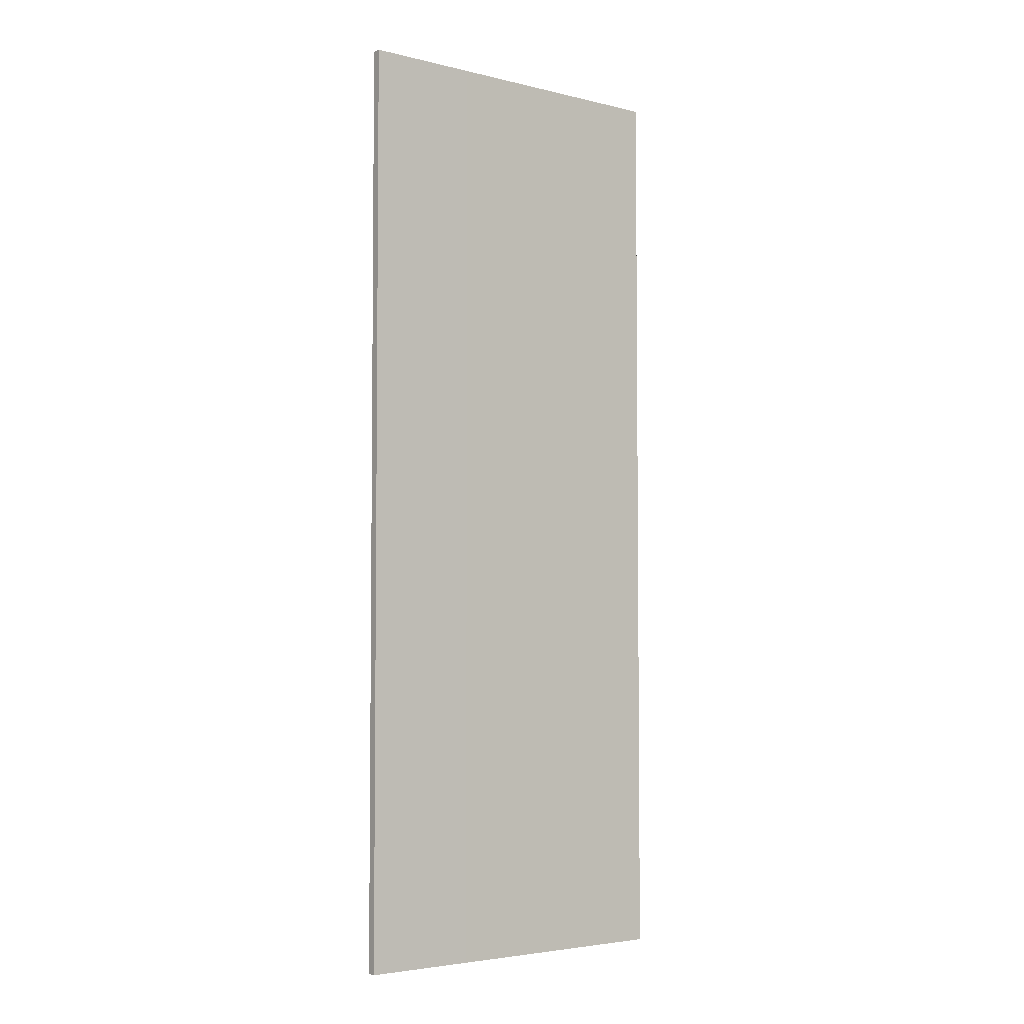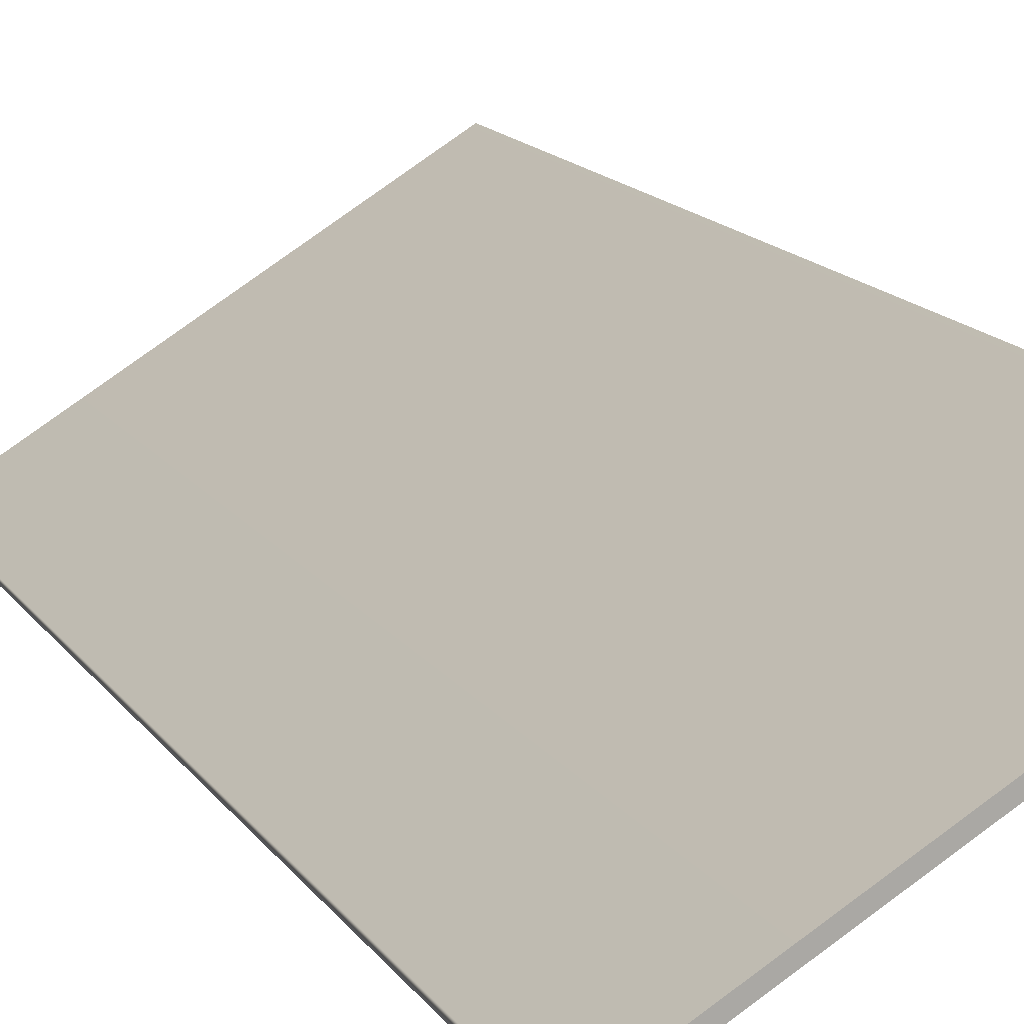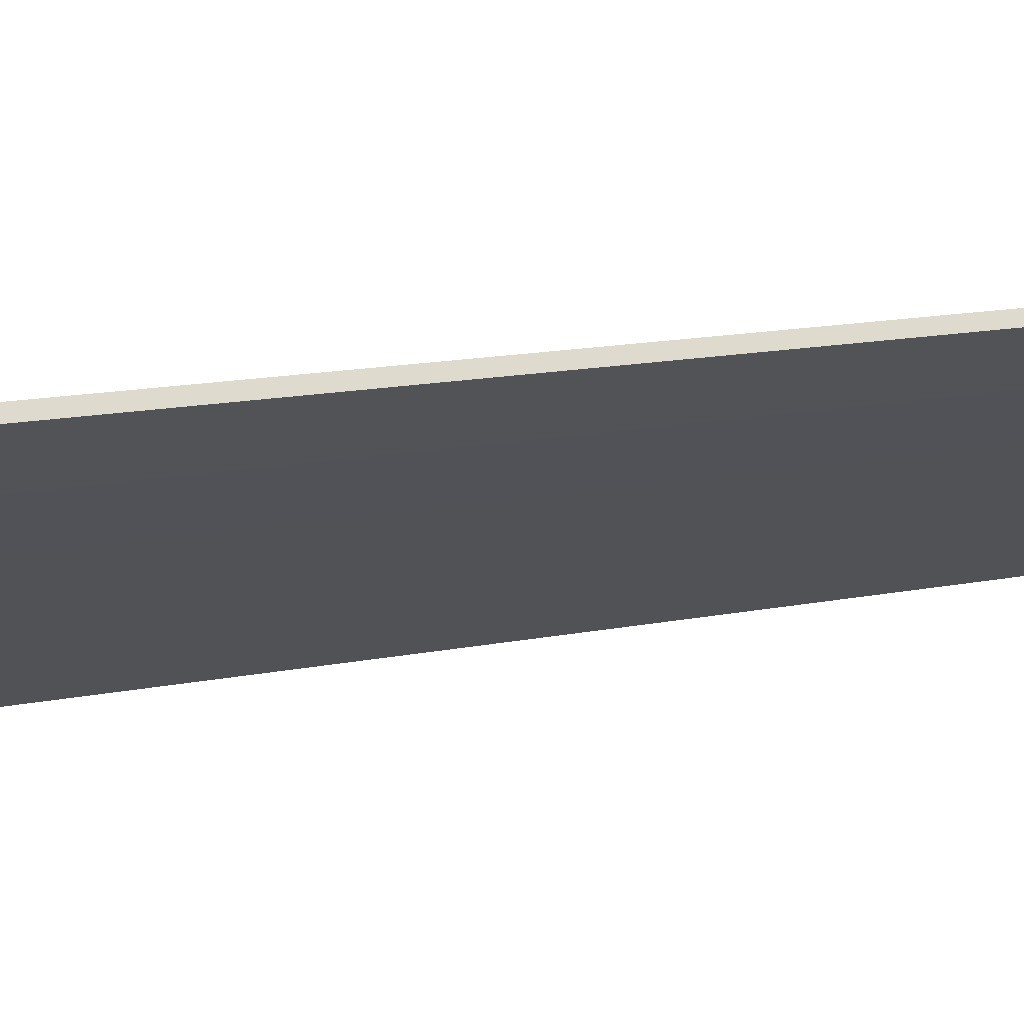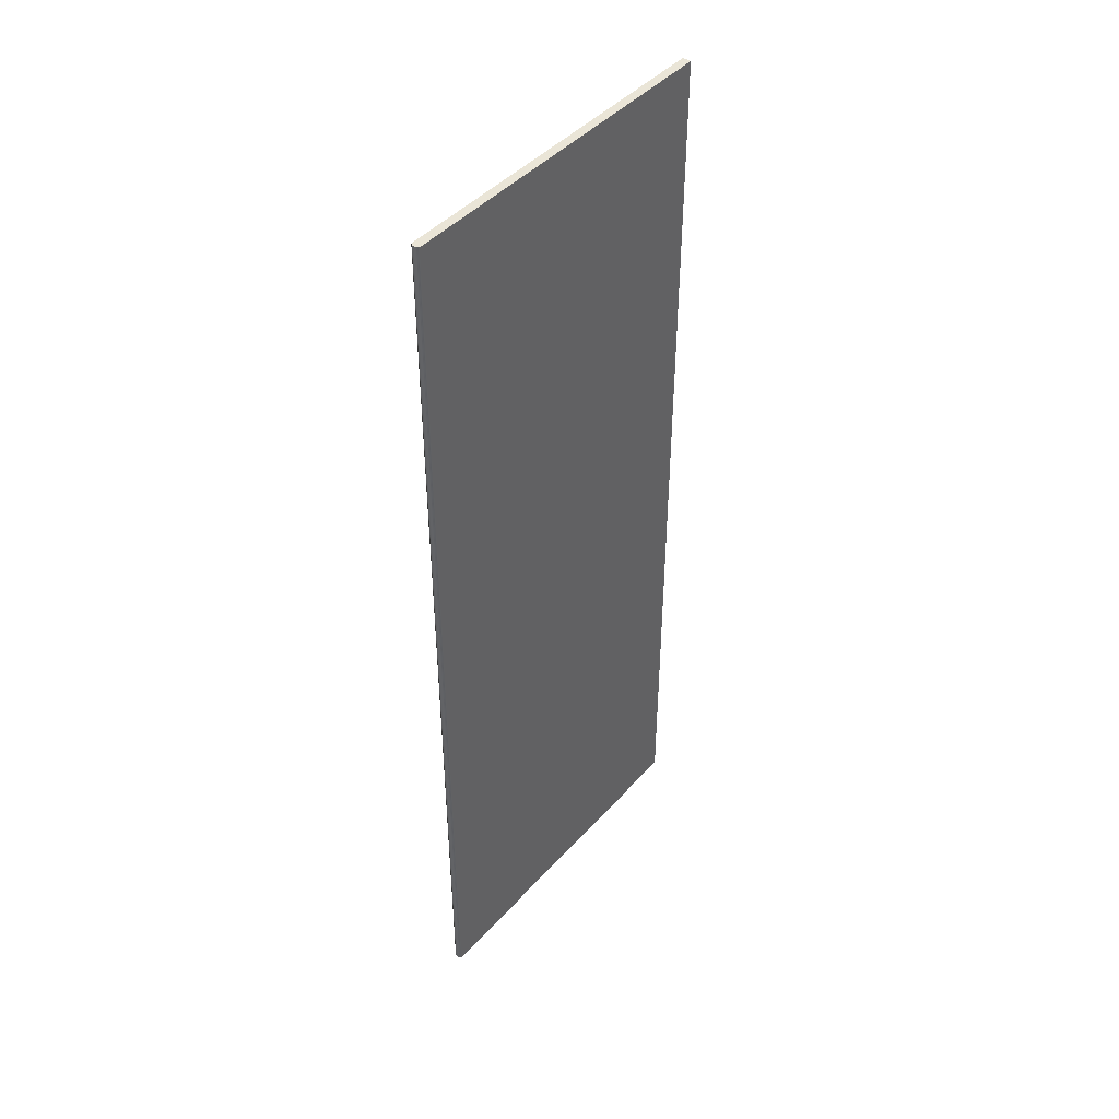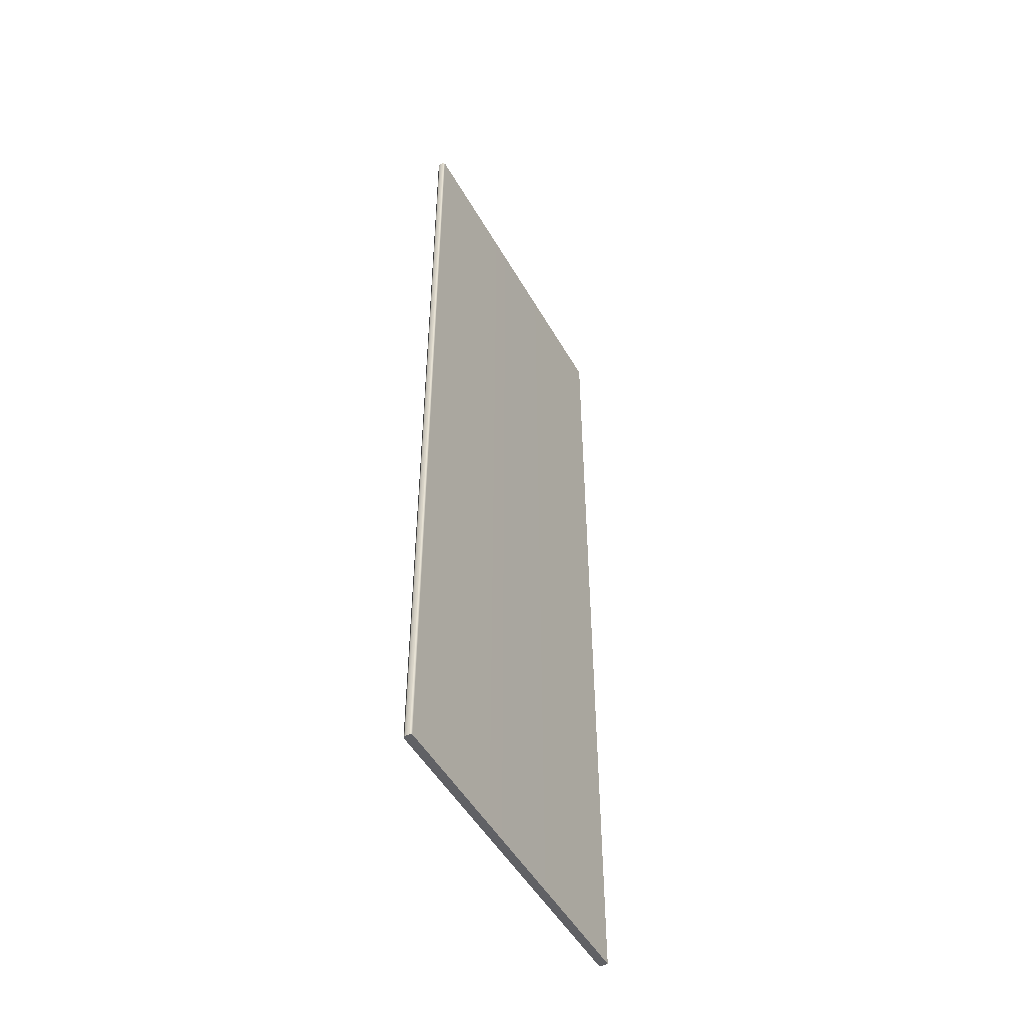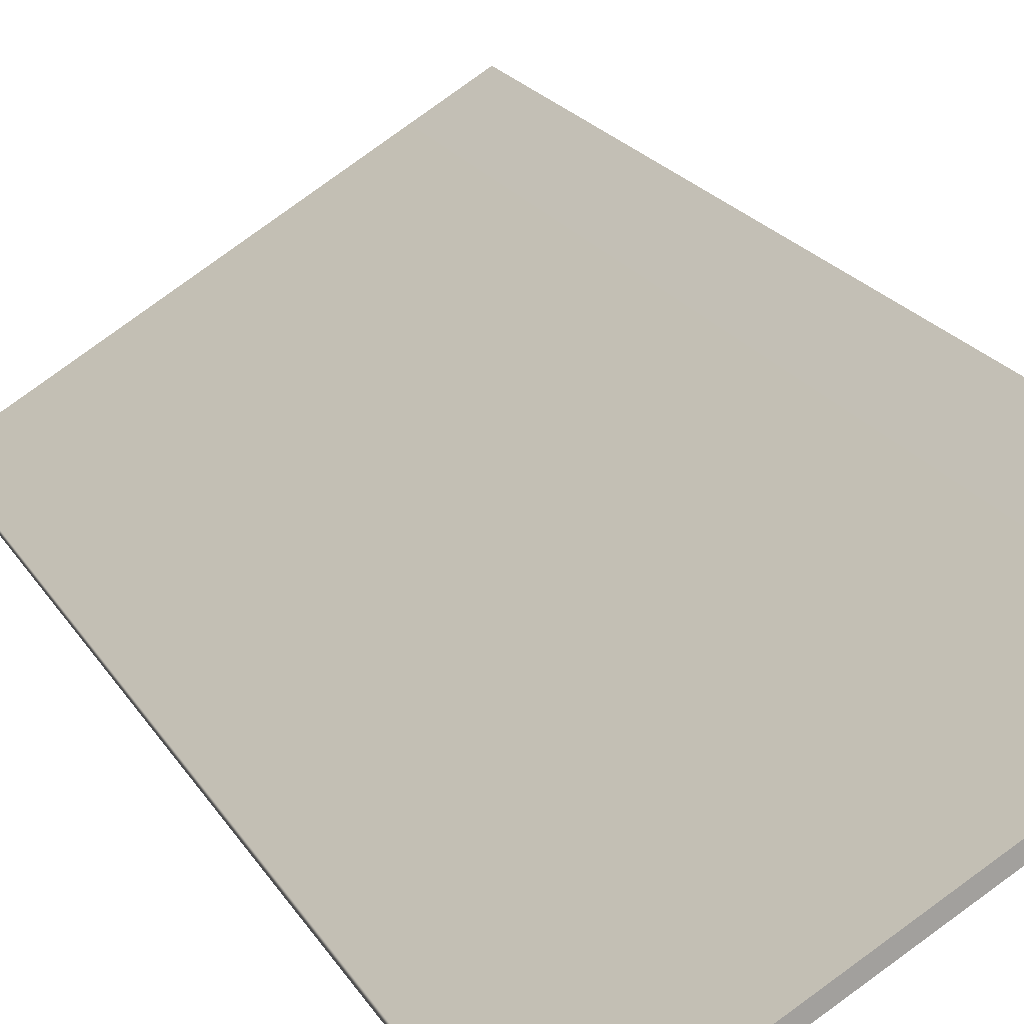
<metadata>
{"format":"obj","ext":"obj","renderer":"f3d","projection":"perspective","resolution":1024,"background":"white","views":[{"elev":-4.1,"azim":110.4,"up":"+Y"},{"elev":13.3,"azim":-19.9,"up":"+Z"},{"elev":11.2,"azim":60.1,"up":"+Z"},{"elev":44.0,"azim":-83.0,"up":"+Y"},{"elev":-49.8,"azim":-92.8,"up":"+Y"},{"elev":17.0,"azim":-18.9,"up":"+Z"}]}
</metadata>
<code>
o Box_28_FlapOuter_2
v 0.1657 -0.1178 0.1291
v 0.1657 0.1187 0.1291
v 0.1646 -0.1178 0.131
v 0.1646 0.1187 0.131
v 0.08817 -0.1178 0.08353
v 0.08822 -0.1178 0.0842
v 0.08817 0.1187 0.08353
v 0.08822 0.1187 0.0842
v 0.08874 -0.1178 0.08261
v 0.08936 -0.1178 0.08235
v 0.08874 0.1187 0.08261
v 0.08936 0.1187 0.08235
f 1 2 4 3
f 5 6 8 7
f 6 5 9 10
f 7 8 12 11
f 10 9 11 12
f 5 7 11 9
f 10 12 2 1
f 3 4 8 6
f 8 4 2 12
f 3 6 10 1

</code>
